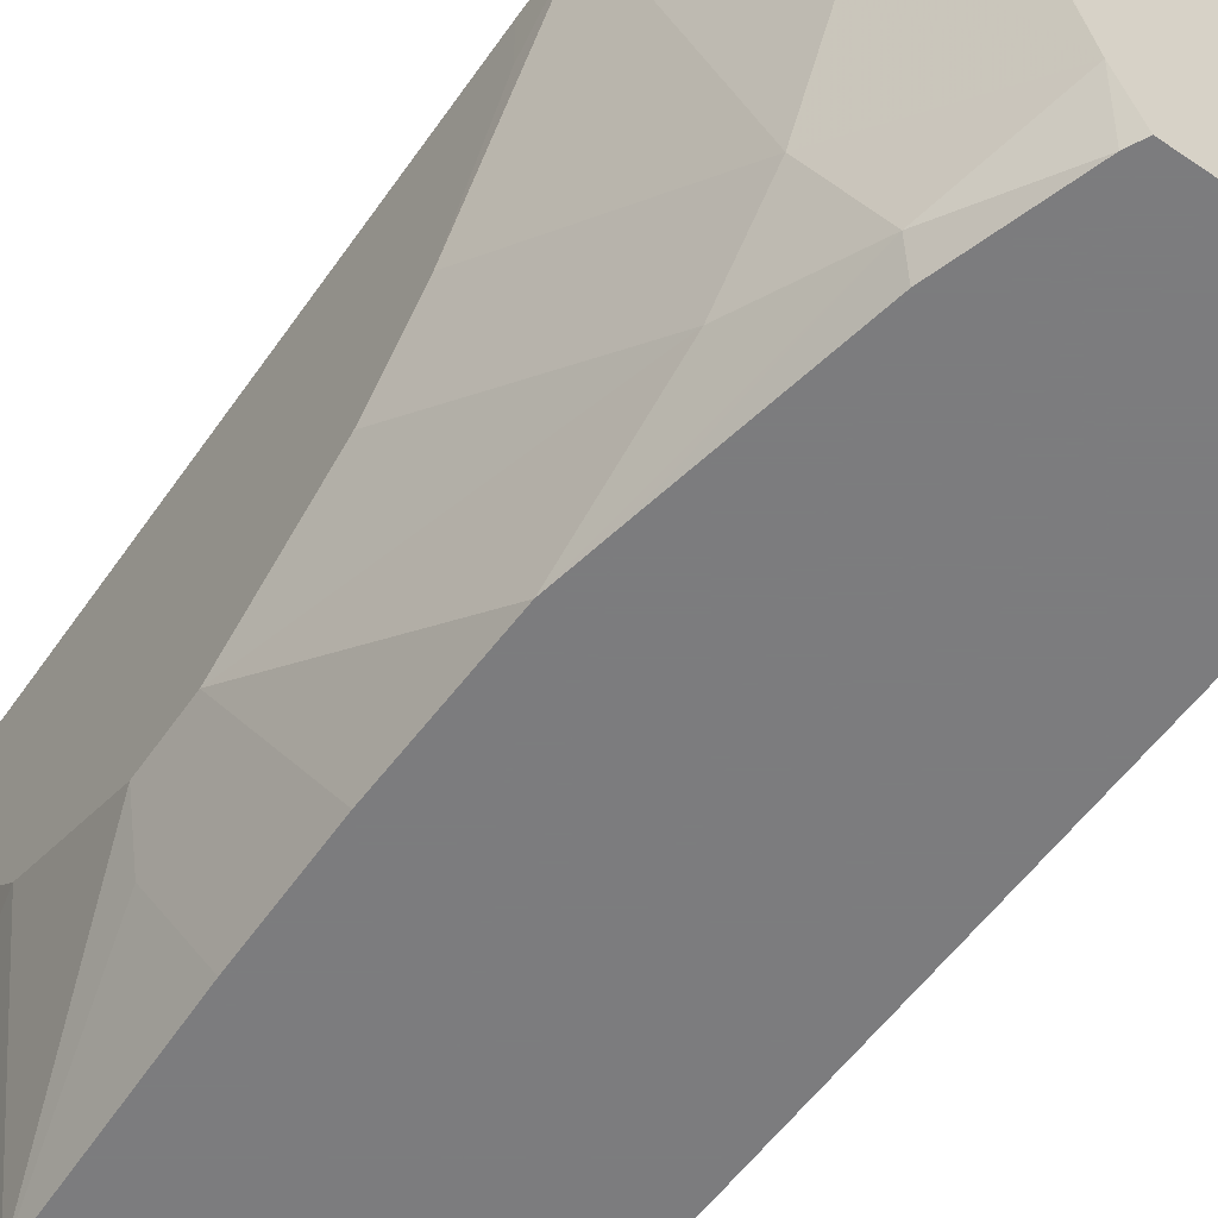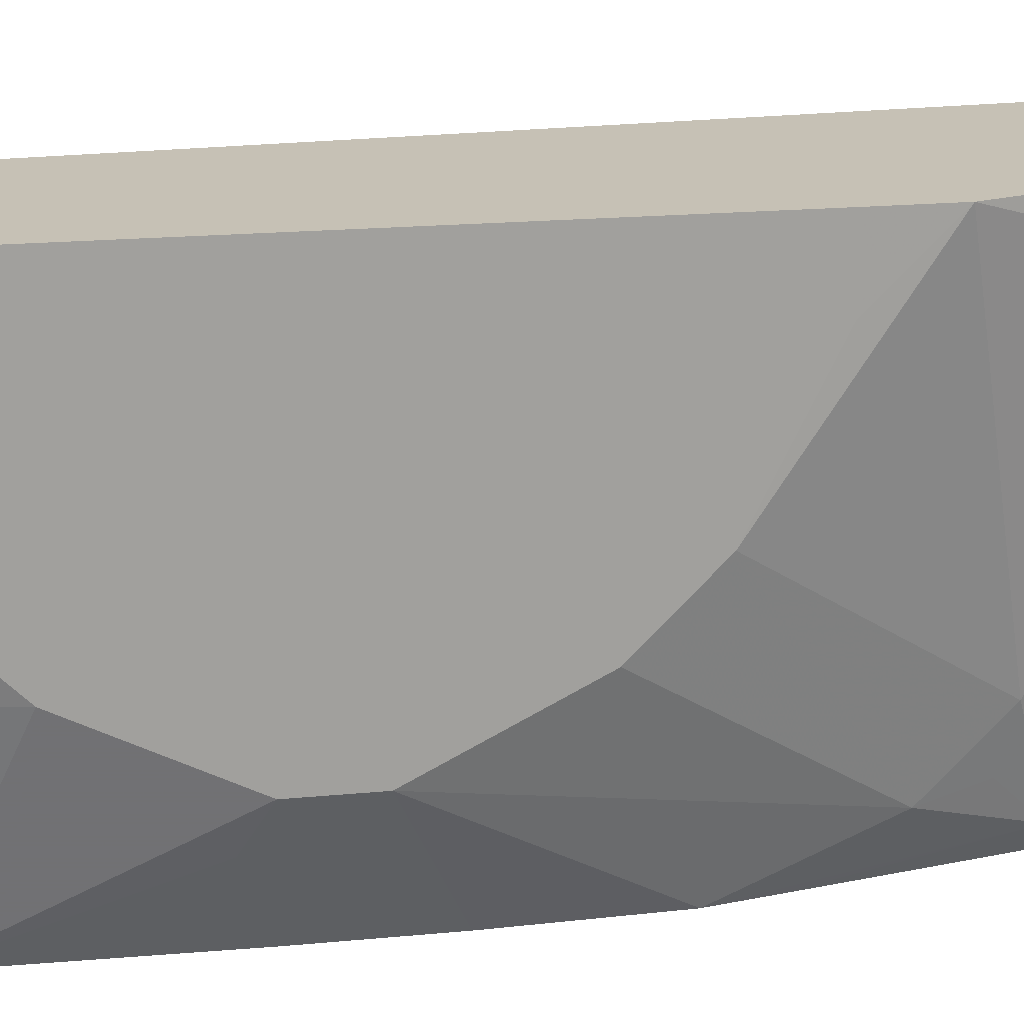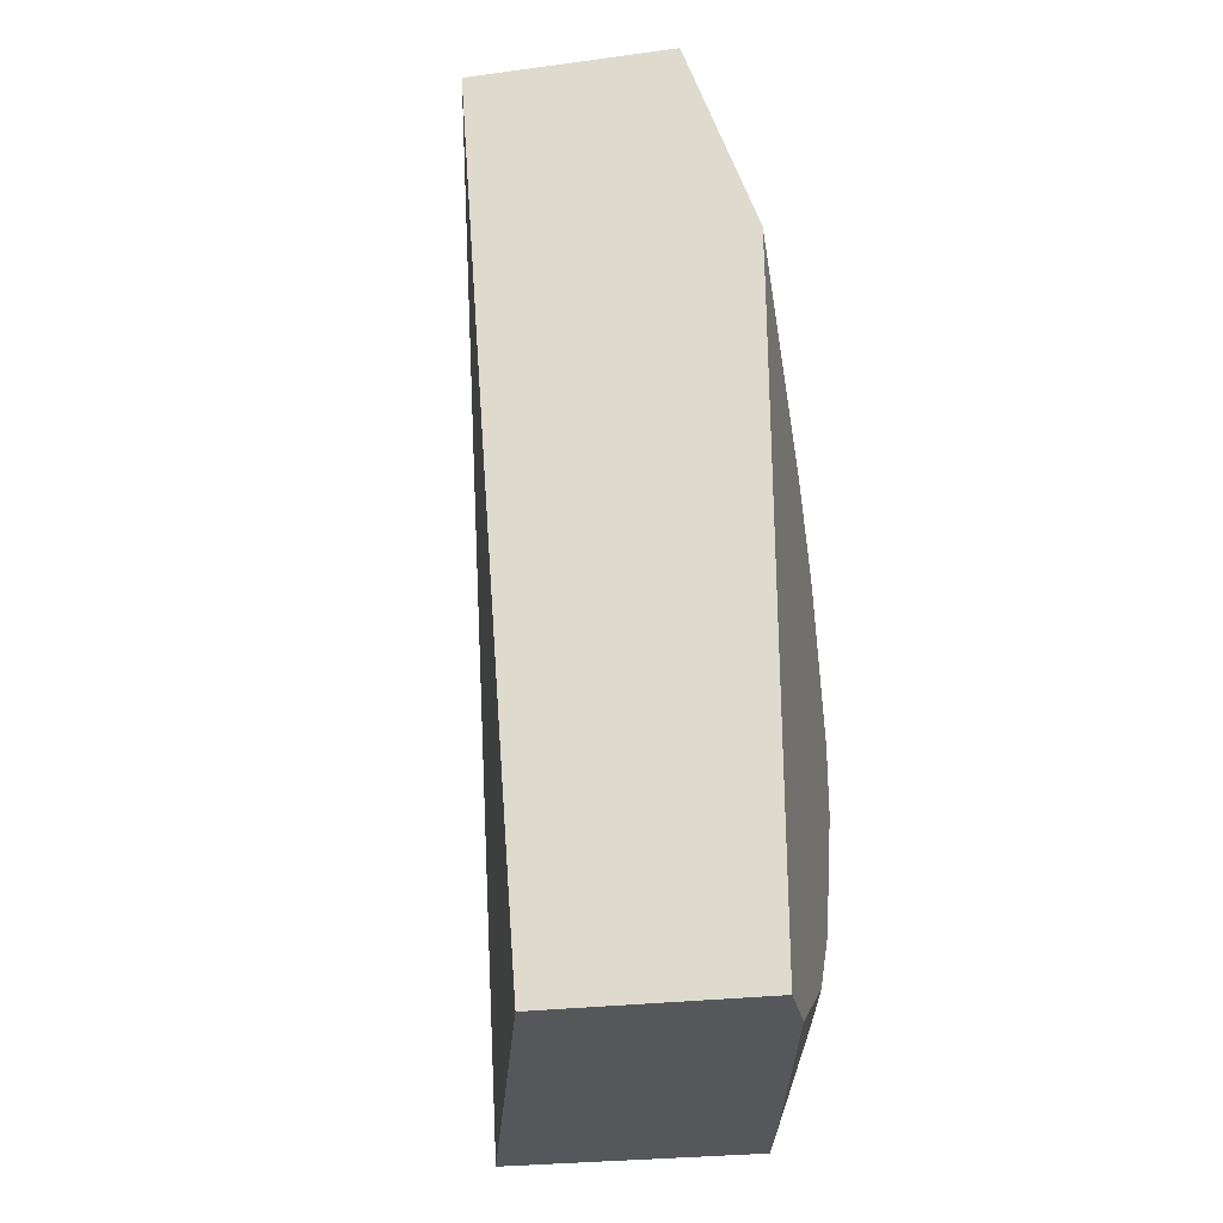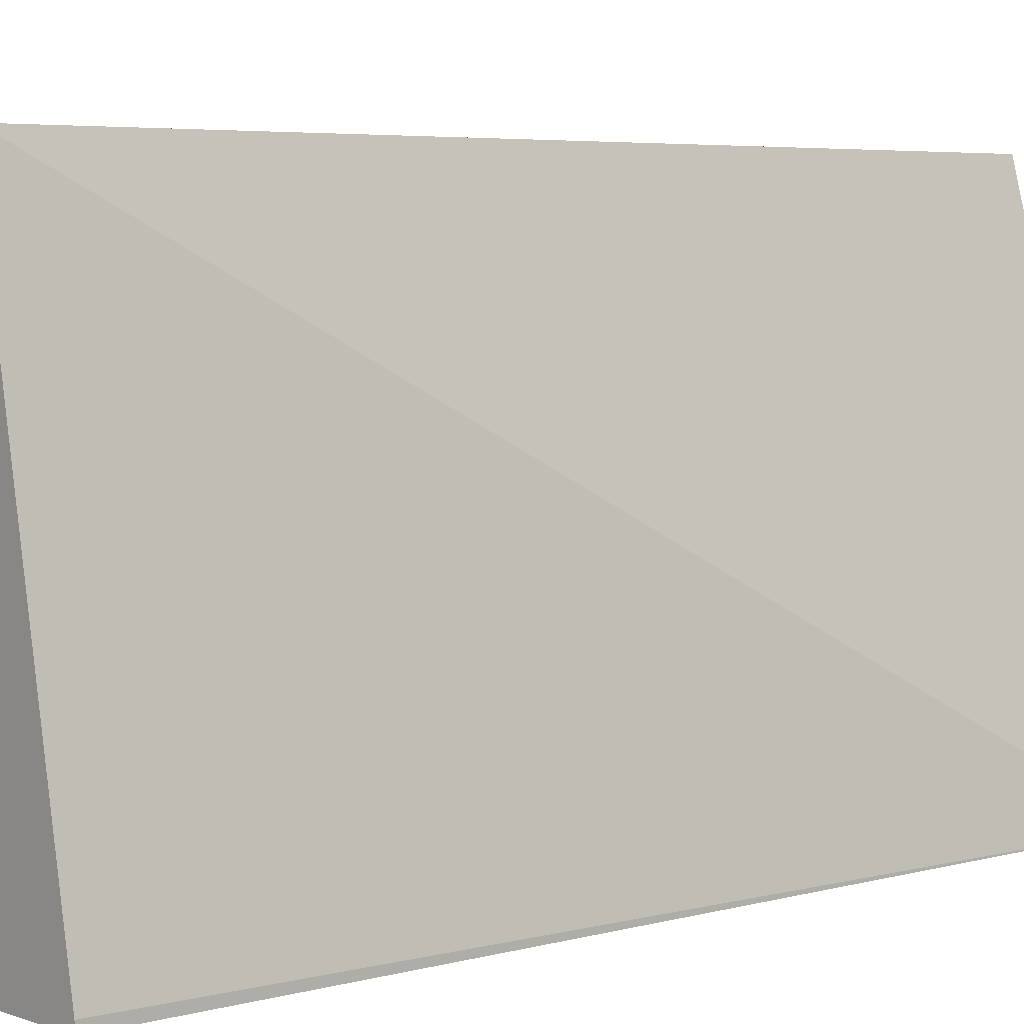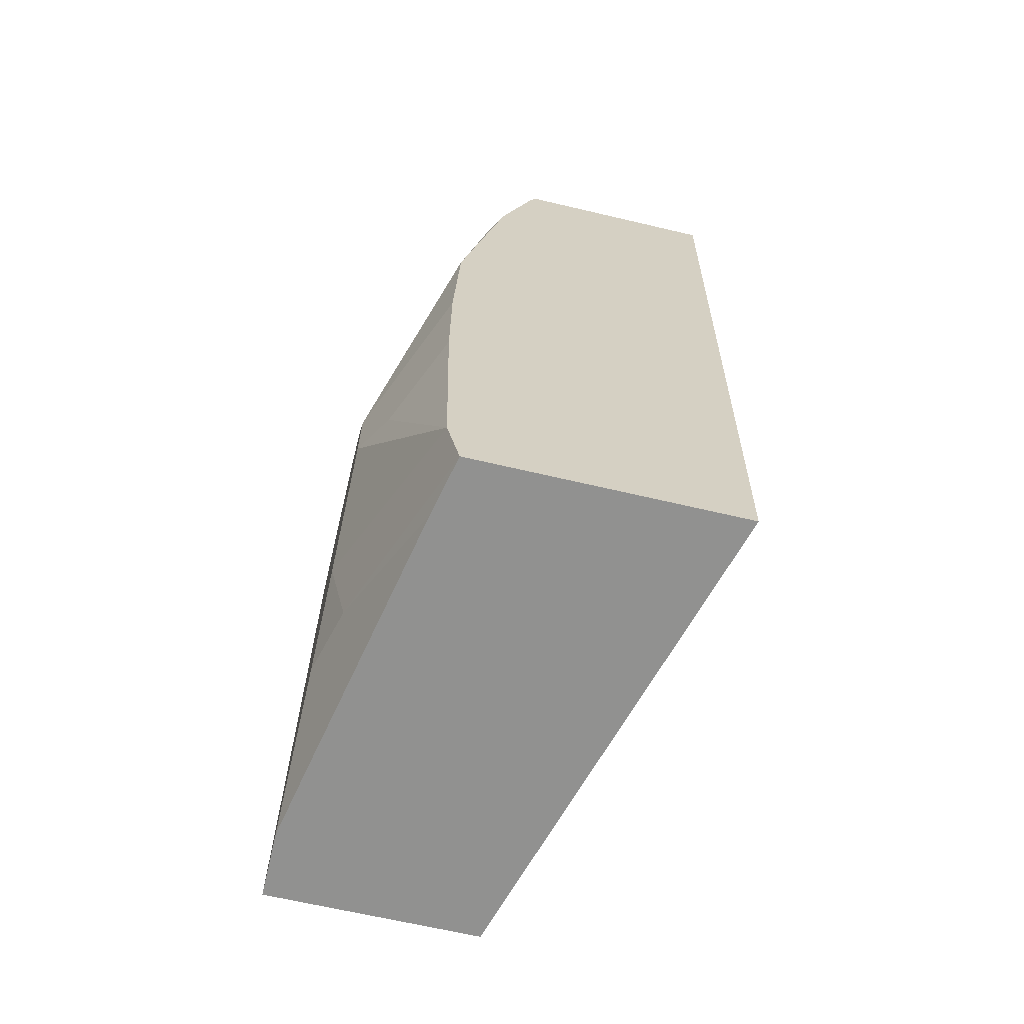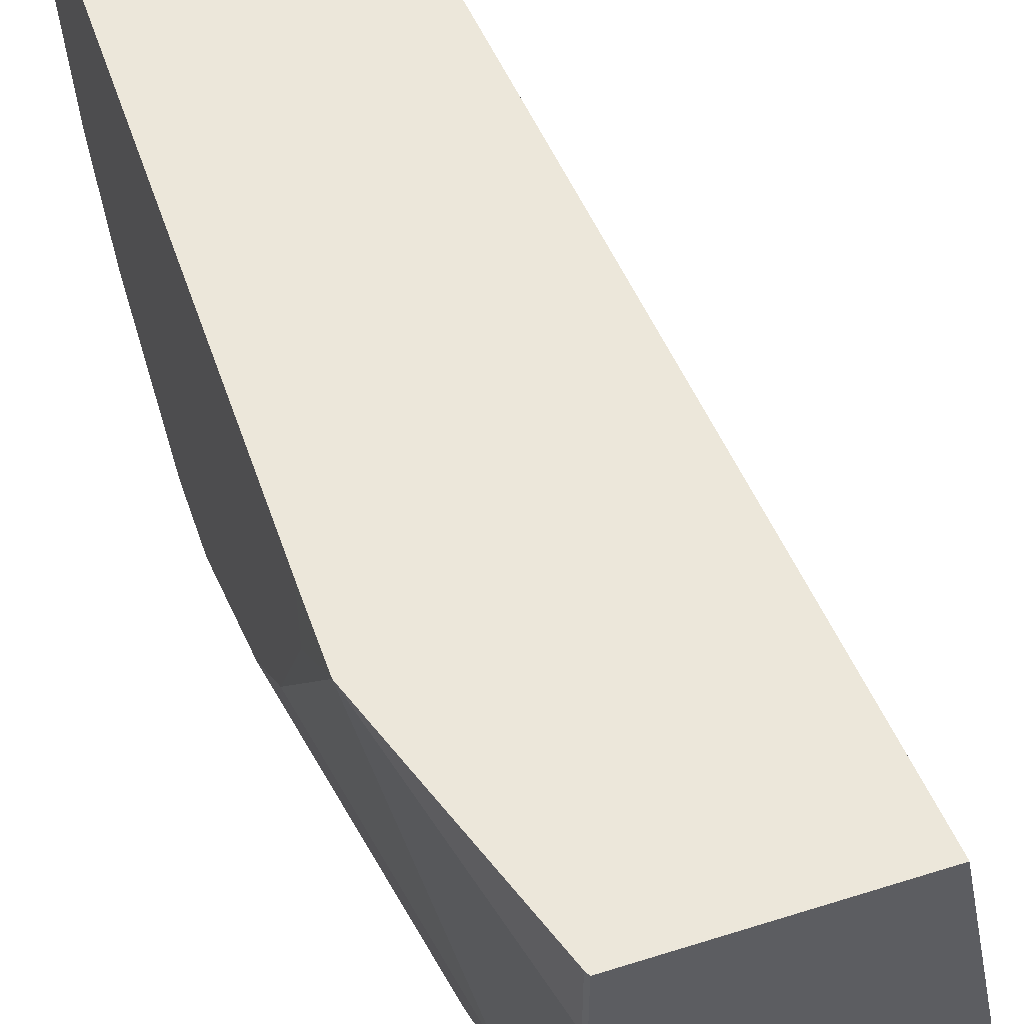
<metadata>
{"format":"obj","ext":"obj","renderer":"f3d","projection":"perspective","resolution":1024,"background":"white","views":[{"elev":-58.9,"azim":145.1,"up":"+Z"},{"elev":18.7,"azim":79.5,"up":"+Z"},{"elev":-27.1,"azim":11.5,"up":"+Y"},{"elev":4.8,"azim":-130.3,"up":"+Z"},{"elev":-65.9,"azim":166.7,"up":"+Y"},{"elev":53.5,"azim":161.3,"up":"+Z"}]}
</metadata>
<code>
v 0.6009 -0.4003 -0.000937
v 0.5364 -0.4003 -0.2287
v 0.7012 -0.4003 -0.000937
v 0.5675 0.03432 -0.000937
v 0.6616 -0.4003 -0.2287
v 0.525 0.0353 -0.2244
v 0.525 0.0353 -0.2287
v 0.7012 -0.4003 -0.03382
v 0.7012 -0.1002 -0.000937
v 0.5675 0.0353 -0.000937
v 0.5673 0.0353 -0.001918
v 0.6678 -0.4003 -0.2007
v 0.6678 -0.3724 -0.2287
v 0.7012 -0.3339 -0.1336
v 0.6929 -0.3715 -0.1336
v 0.6251 0.0353 -0.2287
v 0.6939 -0.4003 -0.07087
v 0.7012 -0.3673 -0.1002
v 0.7012 -0.1002 -0.03339
v 0.701 -0.06699 -0.000937
v 0.6669 0.0353 -0.000937
v 0.6703 -0.2646 -0.2287
v 0.6901 -0.2783 -0.1892
v 0.7012 -0.2671 -0.1669
v 0.634 0.0353 -0.2
v 0.6286 0.02831 -0.2287
v 0.7012 -0.1336 -0.1002
v 0.6678 -0.03343 -0.1669
v 0.6678 -1.21e-06 -0.1002
v 0.6678 0.03338 -0.03339
v 0.6678 0.03338 -0.000937
v 0.6669 0.0353 -0.03246
v 0.6703 -0.2054 -0.2287
v 0.7012 -0.2337 -0.1669
v 0.6511 -0.01672 -0.217
v 0.6453 -0.02251 -0.2287
v 0.7012 -0.167 -0.1336
v 0.6678 -0.06681 -0.2003
v 0.6623 -0.03897 -0.1948
v 0.6678 -0.1336 -0.2287
v 0.6627 -0.1083 -0.2287
f 21 31 30
f 16 25 26
f 20 30 31
f 20 29 30
f 20 28 29
f 20 27 28
f 19 27 20
f 13 22 23
f 14 18 15
f 13 24 14
f 13 23 24
f 12 15 17
f 9 19 20
f 8 17 18
f 6 16 7
f 21 30 32
f 15 18 17
f 22 33 34
f 28 38 39
f 22 24 23
f 6 25 16
f 35 41 36
f 35 40 41
f 35 38 40
f 35 39 38
f 34 38 37
f 34 40 38
f 33 40 34
f 28 39 35
f 27 38 28
f 27 37 38
f 26 35 36
f 25 35 26
f 25 28 35
f 25 29 28
f 25 30 29
f 25 32 30
f 22 34 24
f 6 32 25
f 2 16 26
f 6 10 21
f 2 26 36
f 6 21 32
f 2 7 16
f 2 6 7
f 2 4 6
f 1 4 2
f 1 10 4
f 2 36 41
f 1 21 10
f 1 20 31
f 1 3 9
f 1 8 3
f 1 17 8
f 1 12 17
f 1 5 12
f 1 2 5
f 1 31 21
f 2 41 40
f 1 9 20
f 2 33 22
f 2 40 33
f 6 11 10
f 5 15 12
f 5 14 15
f 4 11 6
f 4 10 11
f 3 19 9
f 3 27 19
f 5 13 14
f 3 34 37
f 3 24 34
f 3 14 24
f 3 18 14
f 3 8 18
f 2 13 5
f 3 37 27
f 2 22 13

</code>
